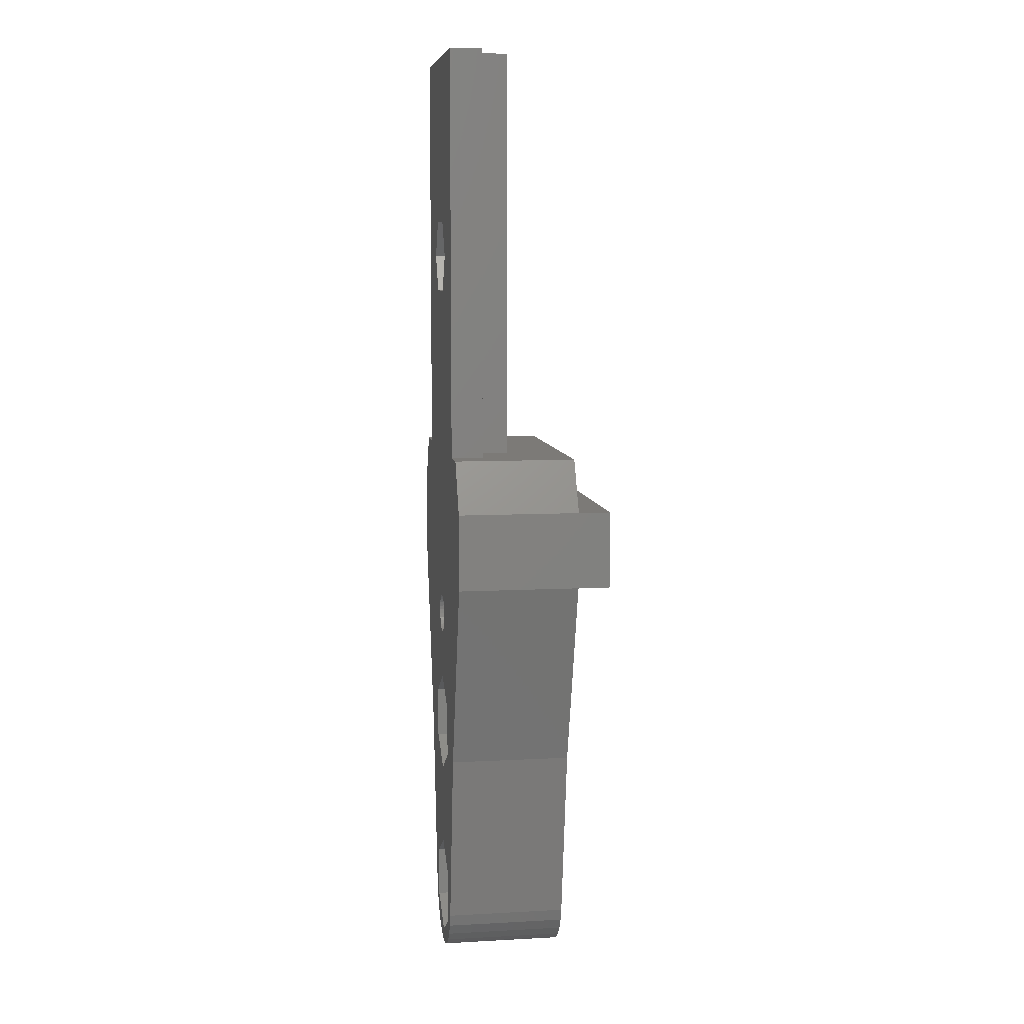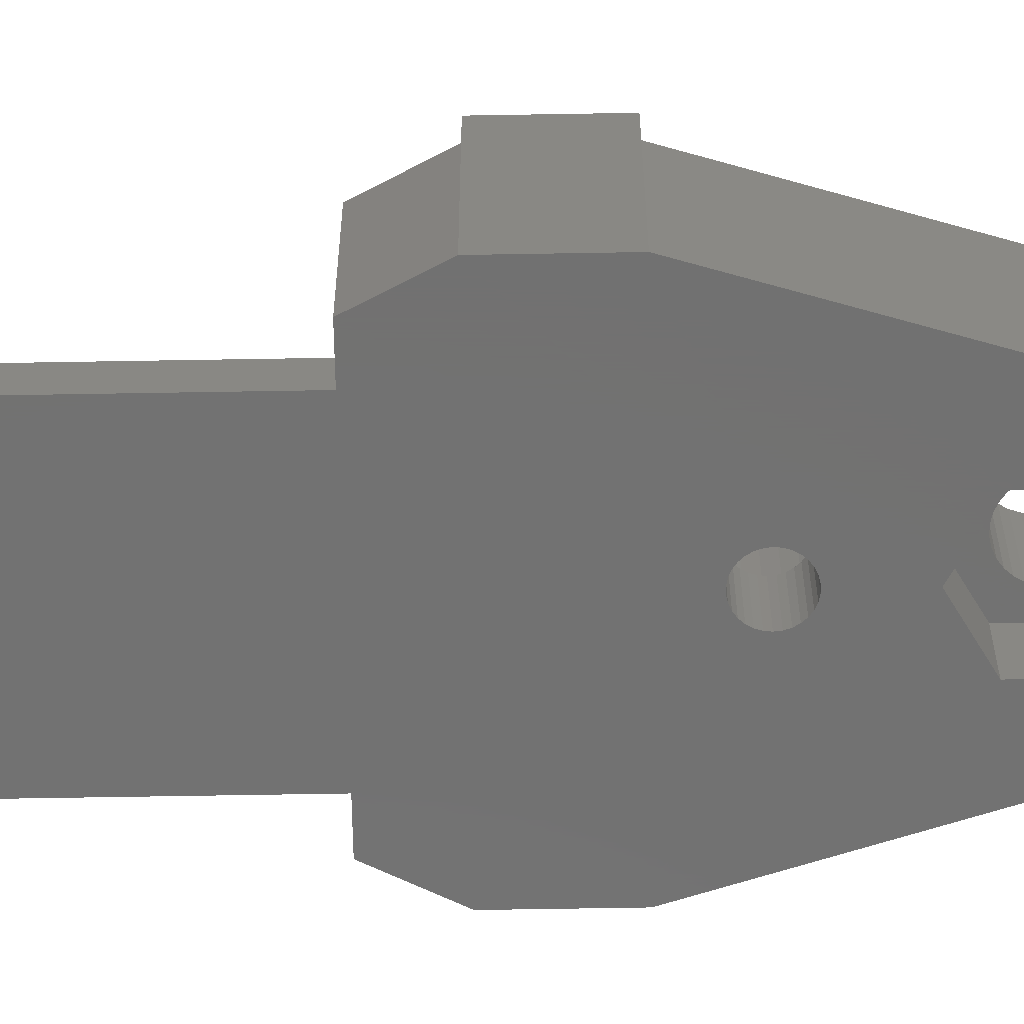
<metadata>
{"format":"stl","ext":"stl","renderer":"f3d","projection":"perspective","resolution":1024,"background":"white","views":[{"elev":7.9,"azim":-98.6,"up":"+Y"},{"elev":-63.7,"azim":-89.0,"up":"+Z"}]}
</metadata>
<code>
# stl→obj: 400 verts, 812 faces
v 3.346 -3.716 9.5
v 4.045 -2.939 0
v 4.045 -2.939 9.5
v 3.346 -3.716 0
v -1.516 24.32 0
v -9.937 38 0
v -7.4 38 0
v -12 34 0
v -1.55 24 0
v -12 28 0
v 7.4 38 0
v 1.625 51.19 0
v 3.25 54 0
v 1.416 24.63 0
v 12 28 0
v 1.516 24.32 0
v 3.464 16.5 0
v 1.516 23.68 0
v 1.55 24 0
v 1.416 23.37 0
v 1.254 23.09 0
v 1.037 22.85 0
v 0 18.5 0
v 0.775 22.66 0
v 0.479 22.53 0
v 0.162 22.46 0
v -0.162 22.46 0
v -0.479 22.53 0
v -0.775 22.66 0
v -1.037 22.85 0
v -3.464 16.5 0
v -1.254 23.09 0
v -1.416 23.37 0
v -1.416 24.63 0
v -3.25 54 0
v -1.625 51.19 0
v -7.336 12.94 0
v -1.516 23.68 0
v 0 4 0
v 3.464 12.5 0
v 3.464 2 0
v 0 10.5 0
v -3.464 2 0
v -3.464 12.5 0
v 3.464 -2 0
v 2.5 -4.33 0
v 0 -4 0
v 1.545 -4.755 0
v 0.5226 -4.973 0
v -0.5226 -4.973 0
v -1.545 -4.755 0
v -2.5 -4.33 0
v -3.464 -2 0
v -3.346 -3.716 0
v -4.891 -1.04 0
v -4.568 -2.034 0
v -4.045 -2.939 0
v 12 34 0
v 9.937 38 0
v 7.336 12.94 0
v 4.891 -1.04 0
v 4.568 -2.034 0
v 7.4 70 0
v 1.625 56.81 0
v -1.625 56.81 0
v -7.4 70 0
v 1.254 24.91 0
v 1.037 25.15 0
v 0.775 25.34 0
v 0.479 25.47 0
v 0.162 25.54 0
v -0.162 25.54 0
v -0.479 25.47 0
v -0.775 25.34 0
v -1.037 25.15 0
v -1.254 24.91 0
v 4.891 -1.04 9.5
v 7.336 12.94 9.5
v 4.568 -2.034 9.5
v 2.5 -4.33 9.5
v -4.891 -1.04 9.5
v -4.568 -2.034 9.5
v -7.336 12.94 9.5
v 1.918 13.65 9.5
v 2.054 14.06 9.5
v 2.054 0.4366 9.5
v 2.1 0 9.5
v 1.699 13.27 9.5
v 1.918 0.8541 9.5
v 1.405 12.94 9.5
v 1.699 1.234 9.5
v 1.05 12.68 9.5
v 1.405 1.561 9.5
v 1.05 1.819 9.5
v 0.6489 12.5 9.5
v 0.6489 1.997 9.5
v 0.2195 12.41 9.5
v 0.2195 2.088 9.5
v -0.2195 12.41 9.5
v -0.2195 2.088 9.5
v -0.6489 12.5 9.5
v -0.6489 1.997 9.5
v -1.05 12.68 9.5
v -1.05 1.819 9.5
v -1.405 12.94 9.5
v -1.699 13.27 9.5
v -1.405 1.561 9.5
v -1.918 13.65 9.5
v -1.699 1.234 9.5
v -2.054 14.06 9.5
v -2.1 14.5 9.5
v -1.918 0.8541 9.5
v 2.054 14.94 9.5
v 2.1 14.5 9.5
v 1.918 15.35 9.5
v 2.175 21.58 9.5
v 1.699 15.73 9.5
v 1.405 16.06 9.5
v 1.625 21.19 9.5
v 1.05 16.32 9.5
v 1.004 20.91 9.5
v 0.6489 16.5 9.5
v 0.3397 20.77 9.5
v 0.2195 16.59 9.5
v -0.2195 16.59 9.5
v -0.3397 20.77 9.5
v -0.6489 16.5 9.5
v -1.004 20.91 9.5
v -1.05 16.32 9.5
v -1.625 21.19 9.5
v -1.405 16.06 9.5
v -2.175 21.58 9.5
v -1.699 15.73 9.5
v -2.629 22.09 9.5
v -1.918 15.35 9.5
v -2.054 14.94 9.5
v 2.054 -0.4366 9.5
v 2.969 22.68 9.5
v 12 28 9.5
v 3.179 23.32 9.5
v 3.25 24 9.5
v 3.179 24.68 9.5
v 2.969 25.32 9.5
v 2.629 25.91 9.5
v 2.175 26.42 9.5
v 1.625 26.81 9.5
v 1.004 27.09 9.5
v 0.3397 27.23 9.5
v -0.3397 27.23 9.5
v -1.699 -1.234 9.5
v -4.045 -2.939 9.5
v -3.346 -3.716 9.5
v -2.054 0.4366 9.5
v -12 28 9.5
v -3.25 24 9.5
v -3.179 24.68 9.5
v -2.969 25.32 9.5
v -3.179 23.32 9.5
v -2.629 25.91 9.5
v -2.175 26.42 9.5
v -1.625 26.81 9.5
v -1.004 27.09 9.5
v 2.629 22.09 9.5
v 1.918 -0.8541 9.5
v 1.699 -1.234 9.5
v 1.405 -1.561 9.5
v 1.05 -1.819 9.5
v 1.545 -4.755 9.5
v 0.6489 -1.997 9.5
v 0.5226 -4.973 9.5
v 0.2195 -2.088 9.5
v -0.2195 -2.088 9.5
v -0.5226 -4.973 9.5
v -0.6489 -1.997 9.5
v -1.545 -4.755 9.5
v -1.05 -1.819 9.5
v -2.5 -4.33 9.5
v -1.405 -1.561 9.5
v -1.918 -0.8541 9.5
v -2.054 -0.4366 9.5
v -2.1 0 9.5
v -2.969 22.68 9.5
v -9.937 38 9.5
v 12 34 9.5
v 9.937 38 9.5
v -12 34 9.5
v -12 34 12
v -12 28 12
v 12 34 12
v 12 28 12
v 3.95 38 5
v 7.4 38 2.5
v -3.95 38 5
v -7.4 38 2.5
v -3.95 38 2.5
v 3.95 38 2.5
v -7.4 70 2.5
v -3.95 70 2.5
v 3.95 70 2.5
v 7.4 70 2.5
v -3.95 70 5
v 3.95 70 5
v 1.55 54 5
v 1.516 54.32 5
v 1.416 54.63 5
v 1.254 54.91 5
v 1.037 55.15 5
v 0.775 55.34 5
v 0.479 55.47 5
v 0.162 55.54 5
v -0.162 55.54 5
v -0.479 55.47 5
v -0.775 55.34 5
v -1.037 55.15 5
v -1.254 54.91 5
v -1.516 54.32 5
v -1.55 54 5
v -1.416 54.63 5
v 1.516 53.68 5
v 1.416 53.37 5
v 1.254 53.09 5
v 1.037 52.85 5
v 0.775 52.66 5
v 0.479 52.53 5
v 0.162 52.46 5
v -0.162 52.46 5
v -0.479 52.53 5
v -0.775 52.66 5
v -1.037 52.85 5
v -1.254 53.09 5
v -1.416 53.37 5
v -1.516 53.68 5
v 1.918 0.8541 4
v 1.699 1.234 4
v -1.918 0.8541 4
v -2.054 0.4366 4
v 1.405 1.561 4
v 0.2195 2.088 4
v 0.6489 1.997 4
v 1.05 1.819 4
v -0.6489 1.997 4
v -0.2195 2.088 4
v -1.699 1.234 4
v 2.054 -0.4366 4
v 2.1 0 4
v 2.054 0.4366 4
v -2.1 0 4
v -1.405 1.561 4
v -1.05 1.819 4
v 1.918 -0.8541 4
v -1.05 -1.819 4
v -1.405 -1.561 4
v -1.918 -0.8541 4
v -1.699 -1.234 4
v 1.405 -1.561 4
v 1.05 -1.819 4
v 1.699 -1.234 4
v -2.054 -0.4366 4
v 0.6489 -1.997 4
v 0.2195 -2.088 4
v -0.2195 -2.088 4
v -0.6489 -1.997 4
v 1.918 15.35 4
v 1.699 15.73 4
v 2.054 14.06 4
v 2.1 14.5 4
v 1.405 16.06 4
v 0.2195 16.59 4
v 0.6489 16.5 4
v -1.405 16.06 4
v -1.05 16.32 4
v -1.918 15.35 4
v -2.054 14.94 4
v -1.699 15.73 4
v 1.05 12.68 4
v 0.6489 12.5 4
v 1.05 16.32 4
v -0.6489 16.5 4
v -0.2195 16.59 4
v -2.1 14.5 4
v -2.054 14.06 4
v 2.054 14.94 4
v -1.699 13.27 4
v -1.405 12.94 4
v 1.918 13.65 4
v 1.405 12.94 4
v 1.699 13.27 4
v 0.2195 12.41 4
v -0.6489 12.5 4
v -1.05 12.68 4
v -0.2195 12.41 4
v -1.918 13.65 4
v 1.516 24.32 4
v 1.55 24 4
v -0.162 25.54 4
v -0.479 25.47 4
v 0.162 22.46 4
v 0.479 22.53 4
v 1.037 25.15 4
v 0.775 25.34 4
v -1.254 24.91 4
v -1.037 25.15 4
v -0.775 25.34 4
v 1.416 23.37 4
v 1.254 23.09 4
v 1.254 24.91 4
v 1.416 24.63 4
v 0.479 25.47 4
v 0.162 25.54 4
v -1.516 24.32 4
v -1.416 24.63 4
v -1.55 24 4
v 1.037 22.85 4
v -1.516 23.68 4
v -1.037 22.85 4
v -1.254 23.09 4
v 1.516 23.68 4
v -0.162 22.46 4
v -0.775 22.66 4
v -1.416 23.37 4
v 0.775 22.66 4
v -0.479 22.53 4
v 1.416 54.63 2.5
v 1.254 54.91 2.5
v 1.516 53.68 2.5
v 1.55 54 2.5
v 1.037 55.15 2.5
v -0.162 55.54 2.5
v 0.162 55.54 2.5
v 0.479 55.47 2.5
v -1.037 55.15 2.5
v -0.775 55.34 2.5
v -1.416 54.63 2.5
v -1.516 54.32 2.5
v -1.254 54.91 2.5
v 0.775 52.66 2.5
v 0.479 52.53 2.5
v 0.775 55.34 2.5
v -0.479 55.47 2.5
v -1.55 54 2.5
v -1.516 53.68 2.5
v 1.516 54.32 2.5
v -1.254 53.09 2.5
v -1.037 52.85 2.5
v 1.416 53.37 2.5
v 1.037 52.85 2.5
v 1.254 53.09 2.5
v 0.162 52.46 2.5
v -0.162 52.46 2.5
v -1.416 53.37 2.5
v -0.775 52.66 2.5
v -0.479 52.53 2.5
v 3.25 24 4
v 3.179 24.68 4
v -0.3397 27.23 4
v 0.3397 27.23 4
v 2.629 25.91 4
v 2.175 26.42 4
v -2.175 26.42 4
v -2.629 25.91 4
v -1.625 26.81 4
v -1.004 27.09 4
v 2.175 21.58 4
v 2.629 22.09 4
v 2.969 22.68 4
v 2.969 25.32 4
v 1.004 27.09 4
v 1.625 26.81 4
v -2.969 25.32 4
v -3.179 24.68 4
v 3.179 23.32 4
v 1.625 21.19 4
v 1.004 20.91 4
v 0.3397 20.77 4
v -0.3397 20.77 4
v -1.004 20.91 4
v -1.625 21.19 4
v -2.175 21.58 4
v -2.629 22.09 4
v -2.969 22.68 4
v -3.179 23.32 4
v -3.25 24 4
v 1.625 56.81 2.5
v 3.25 54 2.5
v -1.625 51.19 2.5
v 1.625 51.19 2.5
v -3.25 54 2.5
v -1.625 56.81 2.5
v 3.464 2 4
v 0 4 4
v -3.464 -2 4
v -3.464 2 4
v 0 -4 4
v 3.464 -2 4
v 3.464 16.5 4
v 0 18.5 4
v -3.464 12.5 4
v -3.464 16.5 4
v 3.464 12.5 4
v 0 10.5 4
f 1 2 3
f 2 1 4
f 5 6 7
f 8 9 10
f 9 8 6
f 11 12 13
f 14 15 16
f 17 18 19
f 17 20 18
f 17 21 20
f 17 22 21
f 23 22 17
f 22 23 24
f 24 23 25
f 25 23 26
f 23 27 26
f 23 28 27
f 23 29 28
f 23 30 29
f 31 30 23
f 30 31 32
f 32 31 33
f 34 35 36
f 10 31 37
f 10 38 31
f 33 31 38
f 39 40 41
f 39 42 40
f 43 42 39
f 42 43 44
f 4 45 2
f 46 45 4
f 47 46 48
f 47 48 49
f 46 47 45
f 50 47 49
f 51 47 50
f 52 47 51
f 53 52 54
f 52 53 47
f 55 43 53
f 37 43 55
f 56 53 57
f 57 53 54
f 11 58 15
f 58 11 59
f 17 15 60
f 19 15 17
f 41 60 61
f 45 61 62
f 45 62 2
f 61 45 41
f 60 41 40
f 60 40 17
f 16 15 19
f 11 13 63
f 64 63 13
f 65 63 64
f 43 37 44
f 53 56 55
f 44 37 31
f 38 10 9
f 5 7 35
f 65 66 63
f 35 66 65
f 66 35 7
f 67 15 14
f 68 15 67
f 15 68 11
f 69 11 68
f 70 11 69
f 71 11 70
f 72 11 71
f 73 11 72
f 74 11 73
f 11 74 36
f 36 74 75
f 36 75 76
f 36 76 34
f 35 34 5
f 11 36 12
f 6 5 9
f 77 60 78
f 60 77 61
f 3 62 79
f 62 3 2
f 46 1 80
f 1 46 4
f 56 81 55
f 81 56 82
f 55 83 37
f 83 55 81
f 84 78 85
f 78 86 87
f 88 78 84
f 78 89 86
f 90 78 88
f 78 91 89
f 92 78 90
f 78 93 91
f 94 78 92
f 78 94 93
f 95 94 92
f 95 96 94
f 97 96 95
f 97 98 96
f 99 98 97
f 99 100 98
f 101 100 99
f 101 102 100
f 103 102 101
f 103 104 102
f 83 103 105
f 103 83 104
f 83 105 106
f 104 83 107
f 83 106 108
f 107 83 109
f 83 108 110
f 81 109 83
f 83 110 111
f 109 81 112
f 78 113 114
f 78 115 113
f 116 117 115
f 118 116 119
f 116 118 117
f 119 120 118
f 121 120 119
f 121 122 120
f 123 122 121
f 123 124 122
f 123 125 124
f 126 125 123
f 126 127 125
f 128 127 126
f 128 129 127
f 130 129 128
f 129 130 131
f 132 131 130
f 131 132 133
f 134 133 132
f 133 134 135
f 135 134 83
f 135 83 136
f 87 77 78
f 137 77 87
f 77 137 79
f 138 139 140
f 140 139 141
f 139 142 141
f 139 143 142
f 139 144 143
f 139 145 144
f 139 146 145
f 139 147 146
f 139 148 147
f 139 149 148
f 150 151 152
f 82 153 81
f 153 82 151
f 112 81 153
f 154 155 156
f 154 156 157
f 158 154 83
f 159 154 157
f 160 154 159
f 161 154 160
f 162 154 161
f 149 154 162
f 154 149 139
f 139 138 78
f 163 78 138
f 115 163 116
f 85 78 114
f 163 115 78
f 164 79 137
f 79 164 3
f 165 3 164
f 3 165 1
f 166 1 165
f 1 166 80
f 167 80 166
f 80 167 168
f 169 168 167
f 169 170 168
f 171 170 169
f 172 170 171
f 172 173 170
f 174 173 172
f 175 174 176
f 177 176 178
f 174 175 173
f 152 178 150
f 151 150 179
f 151 179 180
f 176 177 175
f 151 180 181
f 83 134 182
f 83 182 158
f 153 151 181
f 136 83 111
f 154 158 155
f 178 152 177
f 183 184 185
f 184 183 186
f 51 173 175
f 173 51 50
f 79 61 77
f 61 79 62
f 57 82 56
f 82 57 151
f 54 177 152
f 177 54 52
f 52 175 177
f 175 52 51
f 54 151 57
f 151 54 152
f 50 170 173
f 170 50 49
f 48 80 168
f 80 48 46
f 49 168 170
f 168 49 48
f 154 186 8
f 154 8 10
f 186 154 187
f 187 154 188
f 139 184 189
f 139 189 190
f 184 139 58
f 58 139 15
f 37 154 10
f 154 37 83
f 8 183 6
f 183 8 186
f 78 15 139
f 15 78 60
f 184 59 185
f 59 184 58
f 187 190 189
f 190 187 188
f 154 190 188
f 190 154 139
f 184 187 189
f 187 184 186
f 185 191 183
f 185 192 191
f 59 192 185
f 192 59 11
f 193 183 191
f 194 193 195
f 193 194 183
f 6 194 7
f 194 6 183
f 191 192 196
f 7 197 66
f 197 7 194
f 197 195 198
f 195 197 194
f 199 192 200
f 192 199 196
f 192 63 200
f 63 192 11
f 63 199 200
f 199 63 198
f 66 198 63
f 198 66 197
f 199 201 202
f 201 199 198
f 195 201 198
f 201 195 193
f 202 203 191
f 202 204 203
f 202 205 204
f 202 206 205
f 202 207 206
f 202 208 207
f 202 209 208
f 202 210 209
f 202 211 210
f 201 211 202
f 211 201 212
f 212 201 213
f 213 201 214
f 214 201 215
f 216 201 217
f 218 201 216
f 215 201 218
f 219 191 203
f 220 191 219
f 221 191 220
f 222 191 221
f 223 191 222
f 224 191 223
f 225 191 224
f 226 191 225
f 193 226 227
f 193 227 228
f 193 228 229
f 193 229 230
f 193 230 231
f 193 217 201
f 226 193 191
f 232 193 231
f 217 193 232
f 191 199 202
f 199 191 196
f 233 91 234
f 91 233 89
f 153 235 112
f 235 153 236
f 234 93 237
f 93 234 91
f 238 96 98
f 96 238 239
f 239 94 96
f 94 239 240
f 241 100 102
f 100 241 242
f 112 243 109
f 243 112 235
f 244 87 245
f 87 244 137
f 246 89 233
f 89 246 86
f 242 98 100
f 98 242 238
f 240 93 94
f 93 240 237
f 181 236 153
f 236 181 247
f 109 248 107
f 248 109 243
f 249 102 104
f 102 249 241
f 248 104 107
f 104 248 249
f 245 86 246
f 86 245 87
f 250 137 244
f 137 250 164
f 251 178 176
f 178 251 252
f 150 253 179
f 253 150 254
f 255 167 166
f 167 255 256
f 257 164 250
f 164 257 165
f 180 247 181
f 247 180 258
f 178 254 150
f 254 178 252
f 259 171 169
f 171 259 260
f 256 169 167
f 169 256 259
f 260 172 171
f 172 260 261
f 261 174 172
f 174 261 262
f 179 258 180
f 258 179 253
f 255 165 257
f 165 255 166
f 262 176 174
f 176 262 251
f 263 117 264
f 117 263 115
f 265 114 266
f 114 265 85
f 264 118 267
f 118 264 117
f 268 122 124
f 122 268 269
f 270 129 131
f 129 270 271
f 136 272 135
f 272 136 273
f 133 270 131
f 270 133 274
f 275 95 92
f 95 275 276
f 277 118 120
f 118 277 267
f 278 125 127
f 125 278 279
f 269 120 122
f 120 269 277
f 110 280 111
f 280 110 281
f 135 274 133
f 274 135 272
f 271 127 129
f 127 271 278
f 266 113 282
f 113 266 114
f 105 283 106
f 283 105 284
f 285 85 265
f 85 285 84
f 286 88 287
f 88 286 90
f 282 115 263
f 115 282 113
f 279 124 125
f 124 279 268
f 111 273 136
f 273 111 280
f 276 97 95
f 97 276 288
f 287 84 285
f 84 287 88
f 286 92 90
f 92 286 275
f 289 103 101
f 103 289 290
f 291 101 99
f 101 291 289
f 288 99 97
f 99 288 291
f 106 292 108
f 292 106 283
f 108 281 110
f 281 108 292
f 290 105 103
f 105 290 284
f 19 293 16
f 293 19 294
f 73 295 296
f 295 73 72
f 25 297 298
f 297 25 26
f 69 299 300
f 299 69 68
f 301 75 302
f 75 301 76
f 75 303 302
f 303 75 74
f 21 304 20
f 304 21 305
f 14 306 67
f 306 14 307
f 16 307 14
f 307 16 293
f 67 299 68
f 299 67 306
f 71 308 309
f 308 71 70
f 72 309 295
f 309 72 71
f 70 300 308
f 300 70 69
f 310 34 311
f 34 310 5
f 311 76 301
f 76 311 34
f 312 5 310
f 5 312 9
f 74 296 303
f 296 74 73
f 22 305 21
f 305 22 313
f 314 9 312
f 9 314 38
f 315 32 316
f 32 315 30
f 20 317 18
f 317 20 304
f 18 294 19
f 294 18 317
f 26 318 297
f 318 26 27
f 29 315 319
f 315 29 30
f 316 33 320
f 33 316 32
f 320 38 314
f 38 320 33
f 22 321 313
f 321 22 24
f 24 298 321
f 298 24 25
f 27 322 318
f 322 27 28
f 28 319 322
f 319 28 29
f 323 206 324
f 206 323 205
f 325 203 326
f 203 325 219
f 324 207 327
f 207 324 206
f 328 210 211
f 210 328 329
f 329 209 210
f 209 329 330
f 331 213 214
f 213 331 332
f 216 333 218
f 333 216 334
f 215 331 214
f 331 215 335
f 336 224 223
f 224 336 337
f 338 207 208
f 207 338 327
f 339 211 212
f 211 339 328
f 330 208 209
f 208 330 338
f 232 340 217
f 340 232 341
f 218 335 215
f 335 218 333
f 332 212 213
f 212 332 339
f 326 204 342
f 204 326 203
f 229 343 230
f 343 229 344
f 345 219 325
f 219 345 220
f 346 221 347
f 221 346 222
f 342 205 323
f 205 342 204
f 217 334 216
f 334 217 340
f 337 225 224
f 225 337 348
f 347 220 345
f 220 347 221
f 346 223 222
f 223 346 336
f 348 226 225
f 226 348 349
f 230 350 231
f 350 230 343
f 231 341 232
f 341 231 350
f 351 229 228
f 229 351 344
f 349 227 226
f 227 349 352
f 352 228 227
f 228 352 351
f 353 142 354
f 142 353 141
f 355 148 149
f 148 355 356
f 357 145 358
f 145 357 144
f 159 359 160
f 359 159 360
f 361 162 161
f 162 361 362
f 363 163 364
f 163 363 116
f 364 138 365
f 138 364 163
f 366 144 357
f 144 366 143
f 354 143 366
f 143 354 142
f 367 146 147
f 146 367 368
f 356 147 148
f 147 356 367
f 368 145 146
f 145 368 358
f 156 369 157
f 369 156 370
f 294 353 354
f 293 354 366
f 353 294 371
f 307 366 357
f 317 371 294
f 306 357 358
f 371 317 365
f 299 358 368
f 304 365 317
f 365 304 364
f 354 293 294
f 366 307 293
f 357 306 307
f 358 299 306
f 300 368 367
f 368 300 299
f 367 308 300
f 356 308 367
f 356 309 308
f 356 295 309
f 355 295 356
f 355 296 295
f 362 296 355
f 296 362 303
f 361 303 362
f 303 361 302
f 359 302 361
f 302 359 301
f 301 360 311
f 360 301 359
f 305 364 304
f 364 305 363
f 313 363 305
f 363 313 372
f 321 372 313
f 372 321 373
f 298 373 321
f 298 374 373
f 297 374 298
f 318 374 297
f 318 375 374
f 322 375 318
f 376 322 319
f 322 376 375
f 377 319 315
f 378 315 316
f 379 316 320
f 380 320 314
f 319 377 376
f 381 314 312
f 369 311 360
f 311 369 310
f 315 378 377
f 370 310 369
f 316 379 378
f 310 370 312
f 320 380 379
f 382 312 370
f 314 381 380
f 312 382 381
f 157 360 159
f 360 157 369
f 155 370 156
f 370 155 382
f 359 161 160
f 161 359 361
f 362 149 162
f 149 362 355
f 373 123 121
f 123 373 374
f 363 119 116
f 119 363 372
f 377 132 130
f 132 377 378
f 375 128 126
f 128 375 376
f 132 379 134
f 379 132 378
f 182 381 158
f 381 182 380
f 158 382 155
f 382 158 381
f 372 121 119
f 121 372 373
f 365 140 371
f 140 365 138
f 371 141 353
f 141 371 140
f 376 130 128
f 130 376 377
f 374 126 123
f 126 374 375
f 134 380 182
f 380 134 379
f 13 383 64
f 383 13 384
f 12 385 386
f 385 12 36
f 387 65 388
f 65 387 35
f 65 383 388
f 383 65 64
f 385 35 387
f 35 385 36
f 345 384 386
f 342 384 326
f 384 325 326
f 384 345 325
f 386 347 345
f 386 346 347
f 386 336 346
f 386 337 336
f 386 348 337
f 386 349 348
f 385 349 386
f 349 385 352
f 352 385 351
f 385 344 351
f 385 343 344
f 385 350 343
f 387 350 385
f 350 387 341
f 341 387 340
f 340 387 388
f 323 384 342
f 384 323 383
f 324 383 323
f 327 383 324
f 338 383 327
f 330 383 338
f 329 383 330
f 328 383 329
f 388 328 339
f 388 339 332
f 328 388 383
f 331 388 332
f 335 388 331
f 333 388 335
f 334 388 333
f 388 334 340
f 12 384 13
f 384 12 386
f 39 389 390
f 389 39 41
f 391 43 392
f 43 391 53
f 43 390 392
f 390 43 39
f 47 391 393
f 391 47 53
f 394 245 389
f 394 244 245
f 394 250 244
f 394 257 250
f 394 255 257
f 394 256 255
f 393 256 394
f 256 393 259
f 259 393 260
f 393 261 260
f 393 262 261
f 393 251 262
f 391 251 393
f 251 391 252
f 258 391 247
f 253 391 258
f 254 391 253
f 252 391 254
f 246 389 245
f 233 389 246
f 234 389 233
f 237 389 234
f 240 389 237
f 390 240 239
f 390 239 238
f 240 390 389
f 242 390 238
f 241 390 242
f 249 390 241
f 392 249 248
f 392 248 243
f 392 247 391
f 247 392 236
f 249 392 390
f 235 392 243
f 236 392 235
f 45 389 41
f 389 45 394
f 45 393 394
f 393 45 47
f 23 395 396
f 395 23 17
f 397 31 398
f 31 397 44
f 31 396 398
f 396 31 23
f 399 266 395
f 399 265 266
f 399 285 265
f 399 287 285
f 399 286 287
f 399 275 286
f 400 275 399
f 275 400 276
f 276 400 288
f 400 291 288
f 400 289 291
f 400 290 289
f 397 290 400
f 290 397 284
f 281 397 280
f 292 397 281
f 283 397 292
f 284 397 283
f 282 395 266
f 263 395 282
f 264 395 263
f 267 395 264
f 277 395 267
f 396 277 269
f 396 269 268
f 277 396 395
f 279 396 268
f 278 396 279
f 271 396 278
f 398 271 270
f 398 270 274
f 398 280 397
f 280 398 273
f 271 398 396
f 272 398 274
f 273 398 272
f 42 397 400
f 397 42 44
f 40 400 399
f 400 40 42
f 40 395 17
f 395 40 399

</code>
